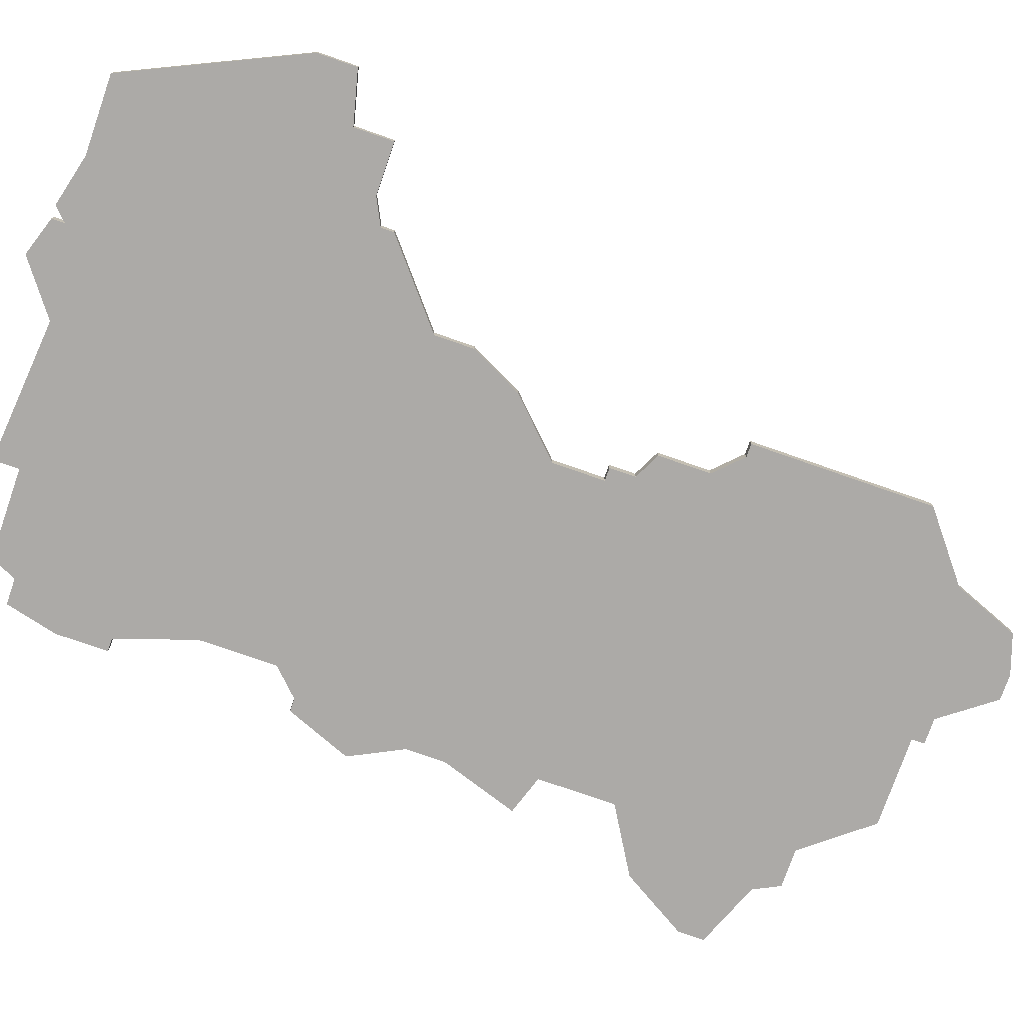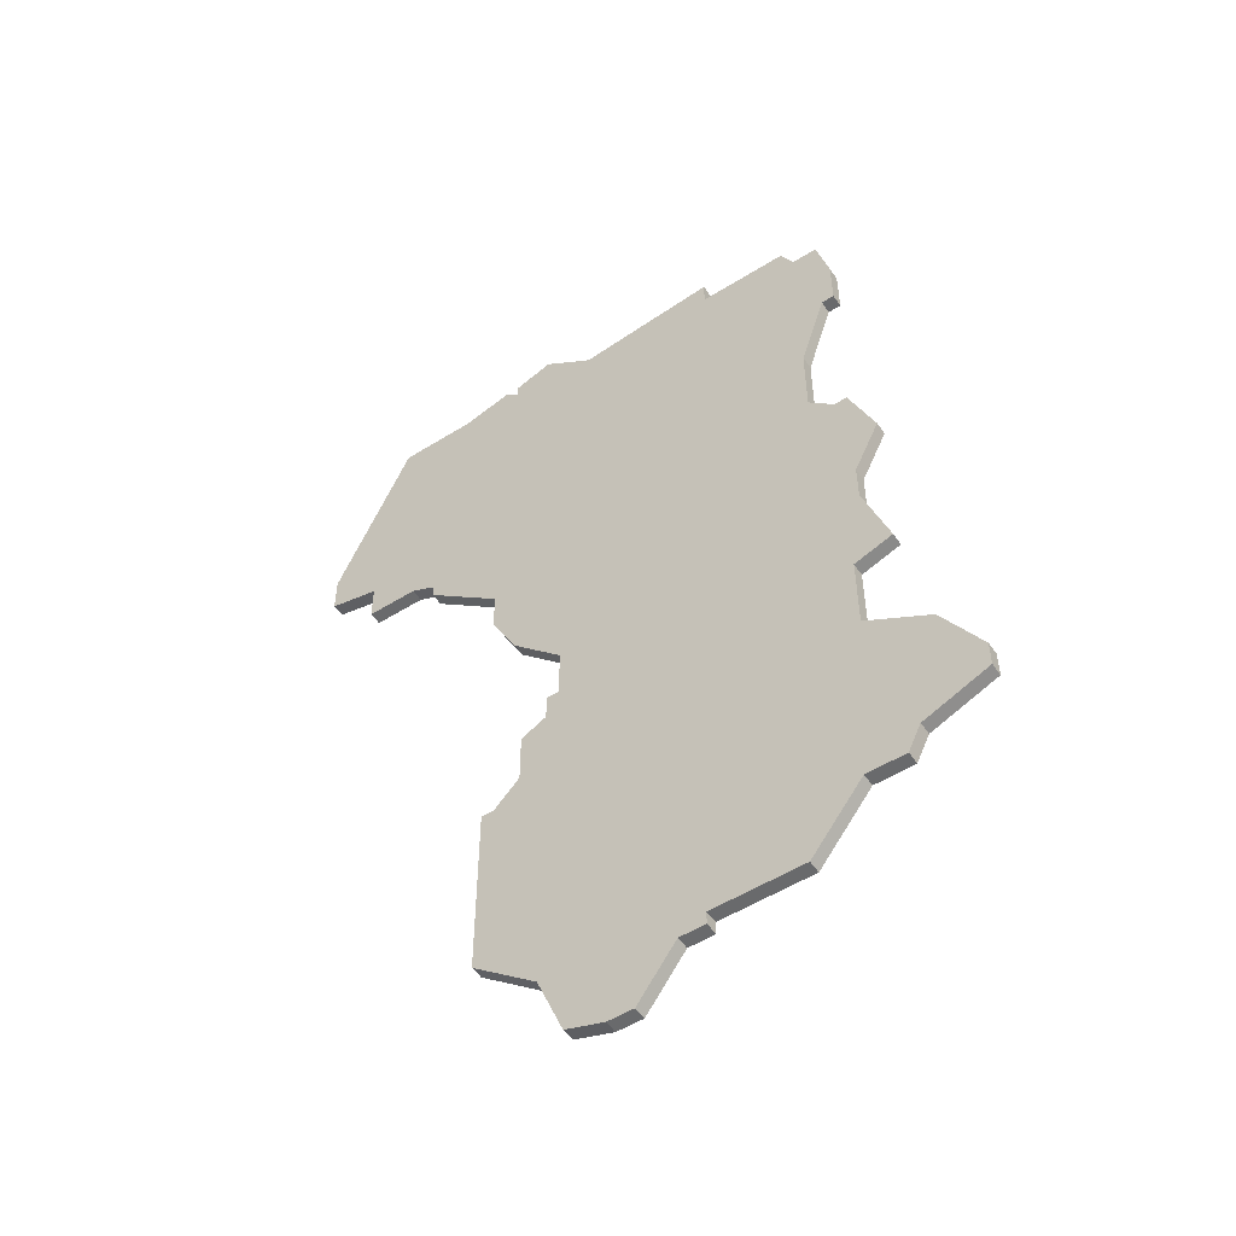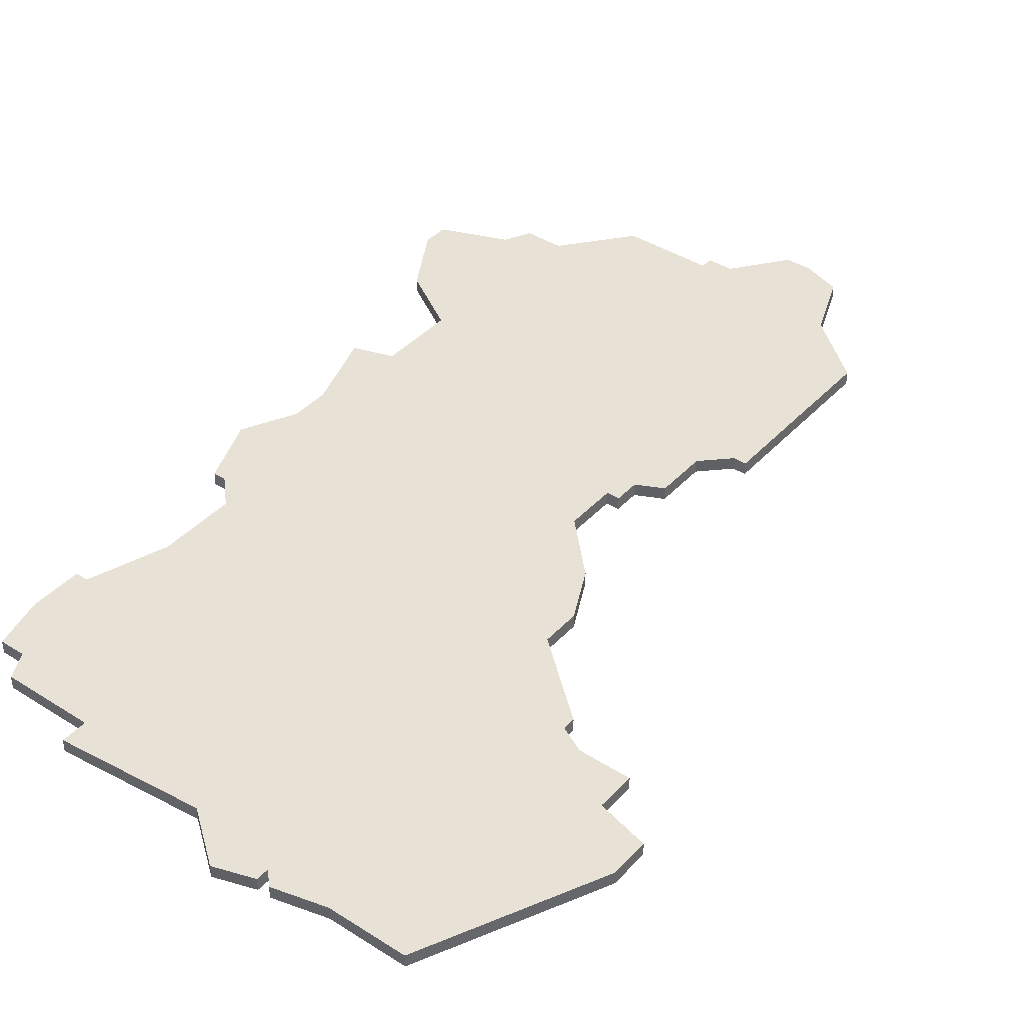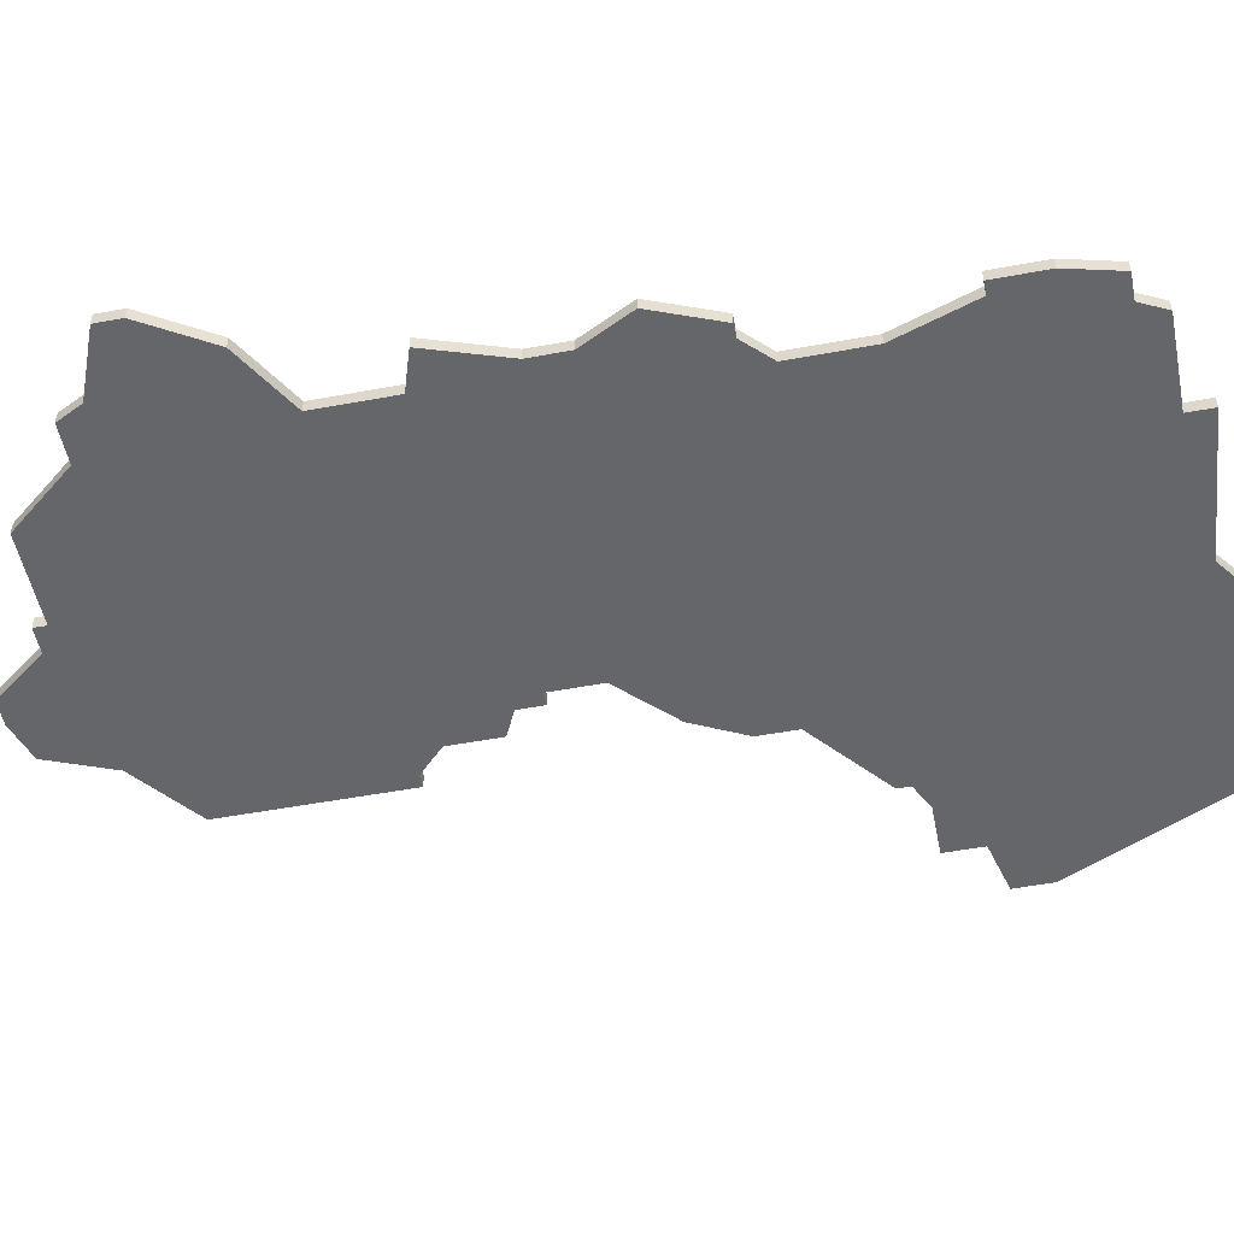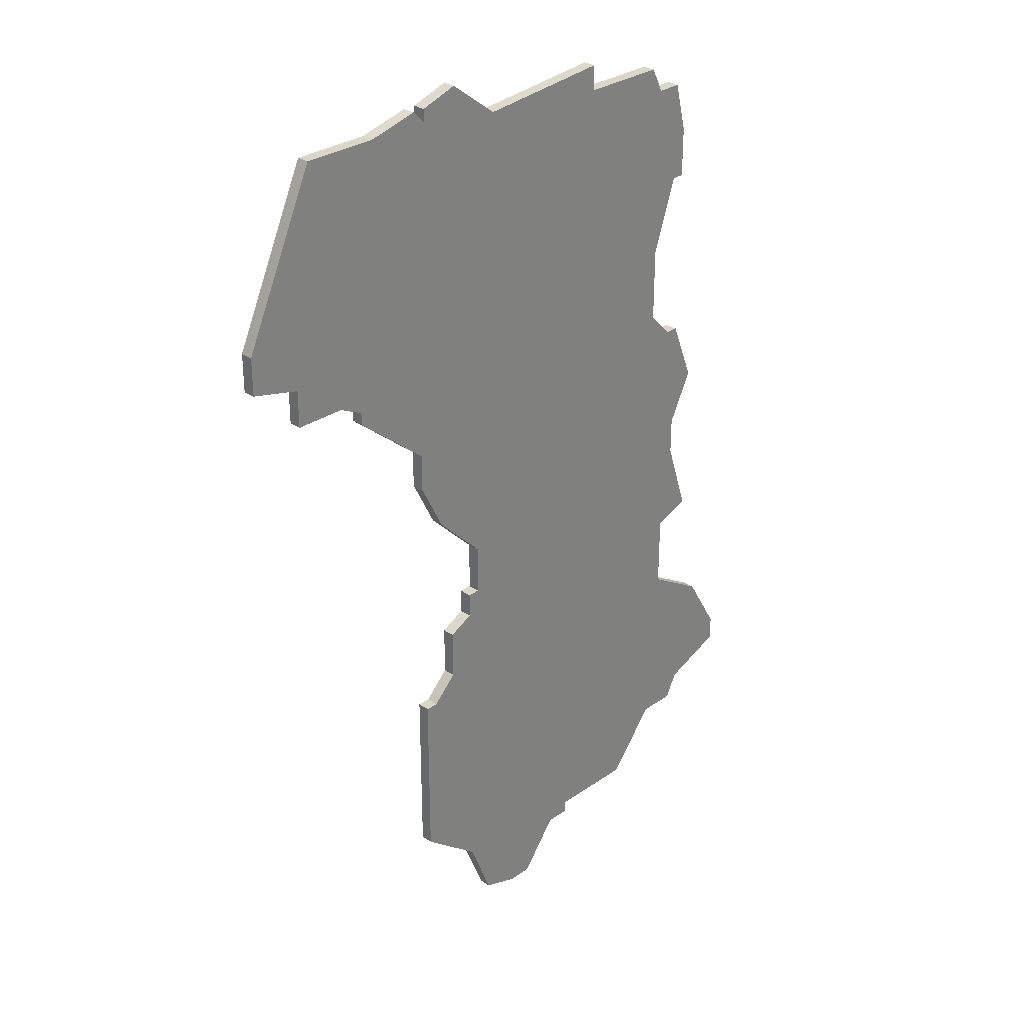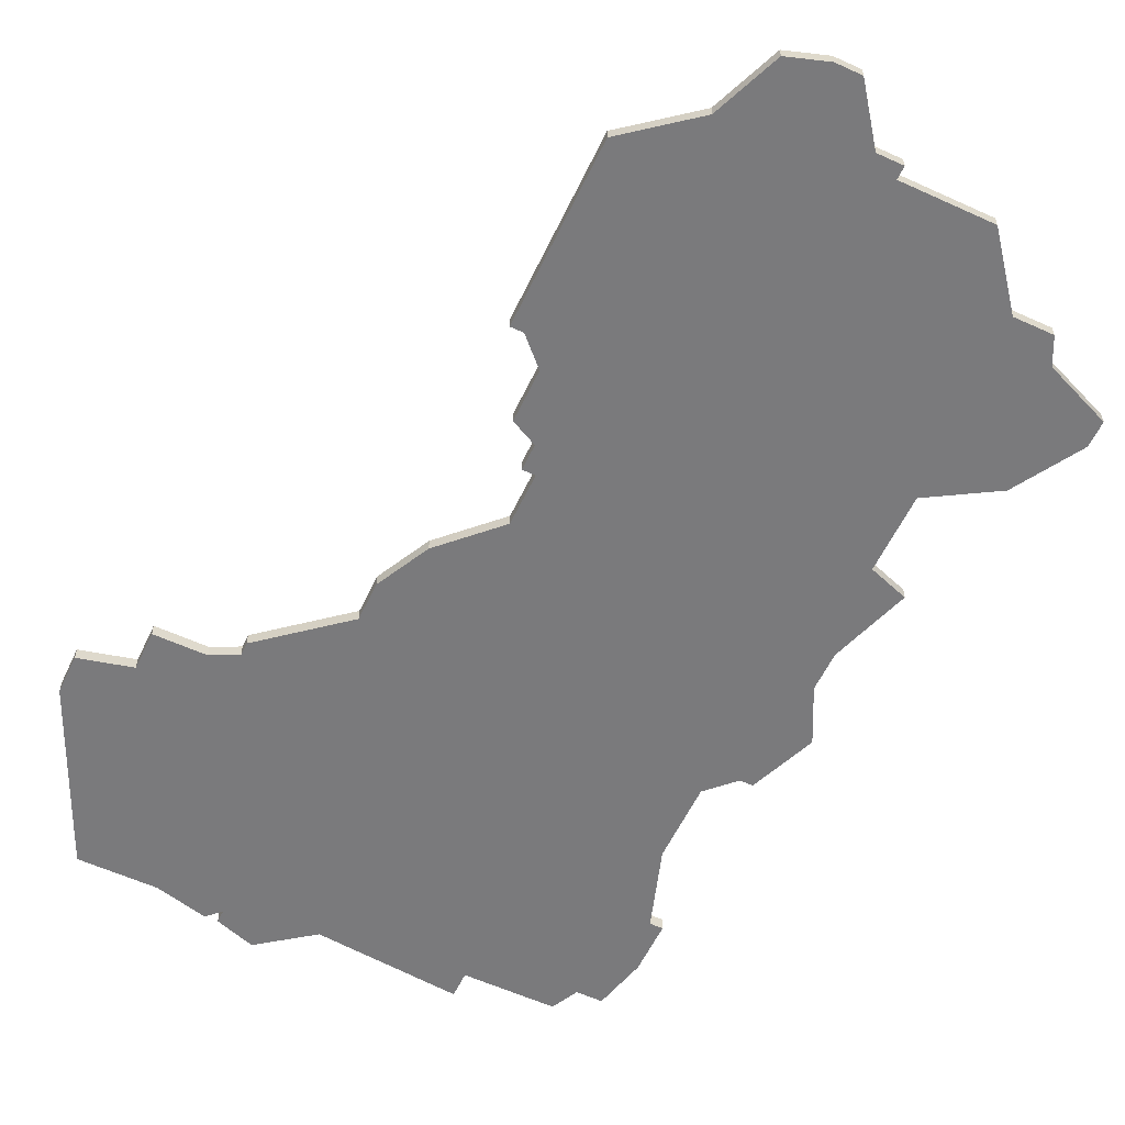
<metadata>
{"format":"obj","ext":"obj","renderer":"f3d","projection":"perspective","resolution":1024,"background":"white","views":[{"elev":-76.1,"azim":-109.2,"up":"+Z"},{"elev":-52.9,"azim":33.9,"up":"+Y"},{"elev":40.4,"azim":-141.9,"up":"+Z"},{"elev":-51.7,"azim":101.4,"up":"+Z"},{"elev":30.0,"azim":-45.2,"up":"+Y"},{"elev":-58.2,"azim":-25.3,"up":"+Z"}]}
</metadata>
<code>
v 1519 -197 0
v 1519 -197 1
v 1494 -194 0
v 1494 -194 1
v 1494 -195 0
v 1494 -195 1
v 1494 -246 0
v 1494 -246 1
v 1527 -249 0
v 1527 -249 1
v 1477 -208 0
v 1477 -208 1
v 1477 -211 0
v 1477 -211 1
v 1510 -265 0
v 1510 -265 1
v 1510 -266 0
v 1510 -266 1
v 1485 -215 0
v 1485 -215 1
v 1493 -225 0
v 1493 -225 1
v 1493 -260 0
v 1493 -260 1
v 1493 -194 0
v 1493 -194 1
v 1493 -246 0
v 1493 -246 1
v 1493 -222 0
v 1493 -222 1
v 1501 -196 0
v 1501 -196 1
v 1517 -265 0
v 1517 -265 1
v 1525 -258 0
v 1525 -258 1
v 1525 -226 0
v 1525 -226 1
v 1525 -239 0
v 1525 -239 1
v 1500 -269 0
v 1500 -269 1
v 1508 -266 0
v 1508 -266 1
v 1483 -195 0
v 1483 -195 1
v 1524 -260 0
v 1524 -260 1
v 1499 -233 0
v 1499 -233 1
v 1499 -237 0
v 1499 -237 1
v 1523 -207 0
v 1523 -207 1
v 1523 -233 0
v 1523 -233 1
v 1523 -203 0
v 1523 -203 1
v 1523 -221 0
v 1523 -221 1
v 1523 -230 0
v 1523 -230 1
v 1498 -237 0
v 1498 -237 1
v 1498 -239 0
v 1498 -239 1
v 1498 -264 0
v 1498 -264 1
v 1481 -215 0
v 1481 -215 1
v 1481 -212 0
v 1481 -212 1
v 1489 -195 0
v 1489 -195 1
v 1522 -240 0
v 1522 -240 1
v 1522 -207 0
v 1522 -207 1
v 1522 -199 0
v 1522 -199 1
v 1522 -221 0
v 1522 -221 1
v 1522 -246 0
v 1522 -246 1
v 1497 -193 0
v 1497 -193 1
v 1530 -256 0
v 1530 -256 1
v 1530 -254 0
v 1530 -254 1
v 1505 -270 0
v 1505 -270 1
v 1521 -260 0
v 1521 -260 1
v 1496 -240 0
v 1496 -240 1
v 1496 -244 0
v 1496 -244 1
v 1512 -195 0
v 1512 -195 1
v 1512 -197 0
v 1512 -197 1
v 1487 -216 0
v 1487 -216 1
v 1487 -217 0
v 1487 -217 1
v 1520 -199 0
v 1520 -199 1
v 1520 -219 0
v 1520 -219 1
v 1520 -213 0
v 1520 -213 1
v 1495 -229 0
v 1495 -229 1
v 1503 -270 0
v 1503 -270 1
f 27 7 23
f 67 7 97
f 113 21 29
f 65 97 95
f 67 23 7
f 41 67 43
f 65 83 97
f 51 65 63
f 51 49 75
f 83 65 51
f 109 49 29
f 97 15 67
f 49 113 29
f 19 71 73
f 71 19 69
f 71 13 11
f 11 45 71
f 71 45 73
f 19 73 103
f 103 73 5
f 103 31 29
f 29 31 111
f 29 105 103
f 31 103 5
f 73 25 5
f 5 3 85
f 85 31 5
f 41 43 115
f 15 17 43
f 15 43 67
f 93 33 15
f 15 83 93
f 35 93 83
f 15 97 83
f 75 83 51
f 89 87 35
f 35 83 9
f 55 39 75
f 35 9 89
f 47 93 35
f 49 55 75
f 61 109 81
f 111 101 77
f 31 101 111
f 101 31 99
f 101 1 107
f 77 101 107
f 29 111 109
f 37 61 81
f 37 81 59
f 77 107 57
f 79 57 107
f 77 57 53
f 61 49 109
f 55 49 61
f 43 91 115
f 24 8 28
f 98 8 68
f 30 22 114
f 96 98 66
f 8 24 68
f 44 68 42
f 98 84 66
f 64 66 52
f 76 50 52
f 52 66 84
f 30 50 110
f 68 16 98
f 30 114 50
f 74 72 20
f 70 20 72
f 12 14 72
f 72 46 12
f 74 46 72
f 104 74 20
f 6 74 104
f 30 32 104
f 112 32 30
f 104 106 30
f 6 104 32
f 6 26 74
f 86 4 6
f 6 32 86
f 116 44 42
f 44 18 16
f 68 44 16
f 16 34 94
f 94 84 16
f 84 94 36
f 84 98 16
f 52 84 76
f 36 88 90
f 10 84 36
f 76 40 56
f 90 10 36
f 36 94 48
f 76 56 50
f 82 110 62
f 78 102 112
f 112 102 32
f 100 32 102
f 108 2 102
f 108 102 78
f 110 112 30
f 82 62 38
f 60 82 38
f 58 108 78
f 108 58 80
f 54 58 78
f 110 50 62
f 62 50 56
f 116 92 44
f 12 46 11
f 11 46 45
f 14 12 13
f 13 12 11
f 72 14 71
f 71 14 13
f 70 72 69
f 69 72 71
f 20 70 19
f 19 70 69
f 104 20 103
f 103 20 19
f 106 104 105
f 105 104 103
f 30 106 29
f 29 106 105
f 22 30 21
f 21 30 29
f 114 22 113
f 113 22 21
f 50 114 49
f 49 114 113
f 52 50 51
f 51 50 49
f 64 52 63
f 63 52 51
f 66 64 65
f 65 64 63
f 96 66 95
f 95 66 65
f 98 96 97
f 97 96 95
f 8 98 7
f 7 98 97
f 28 8 27
f 27 8 7
f 24 28 23
f 23 28 27
f 68 24 67
f 67 24 23
f 42 68 41
f 41 68 67
f 116 42 115
f 115 42 41
f 92 116 91
f 91 116 115
f 44 92 43
f 43 92 91
f 18 44 17
f 17 44 43
f 16 18 15
f 15 18 17
f 34 16 33
f 33 16 15
f 94 34 93
f 93 34 33
f 48 94 47
f 47 94 93
f 36 48 35
f 35 48 47
f 88 36 87
f 87 36 35
f 90 88 89
f 89 88 87
f 10 90 9
f 9 90 89
f 84 10 83
f 83 10 9
f 76 84 75
f 75 84 83
f 40 76 39
f 39 76 75
f 56 40 55
f 55 40 39
f 62 56 61
f 61 56 55
f 38 62 37
f 37 62 61
f 60 38 59
f 59 38 37
f 82 60 81
f 81 60 59
f 110 82 109
f 109 82 81
f 112 110 111
f 111 110 109
f 78 112 77
f 77 112 111
f 54 78 53
f 53 78 77
f 58 54 57
f 57 54 53
f 80 58 79
f 79 58 57
f 108 80 107
f 107 80 79
f 2 108 1
f 1 108 107
f 102 2 101
f 101 2 1
f 100 102 99
f 99 102 101
f 32 100 31
f 31 100 99
f 86 32 85
f 85 32 31
f 4 86 3
f 3 86 85
f 6 4 5
f 5 4 3
f 26 6 25
f 25 6 5
f 46 74 45
f 45 74 73
f 74 26 73
f 73 26 25

</code>
